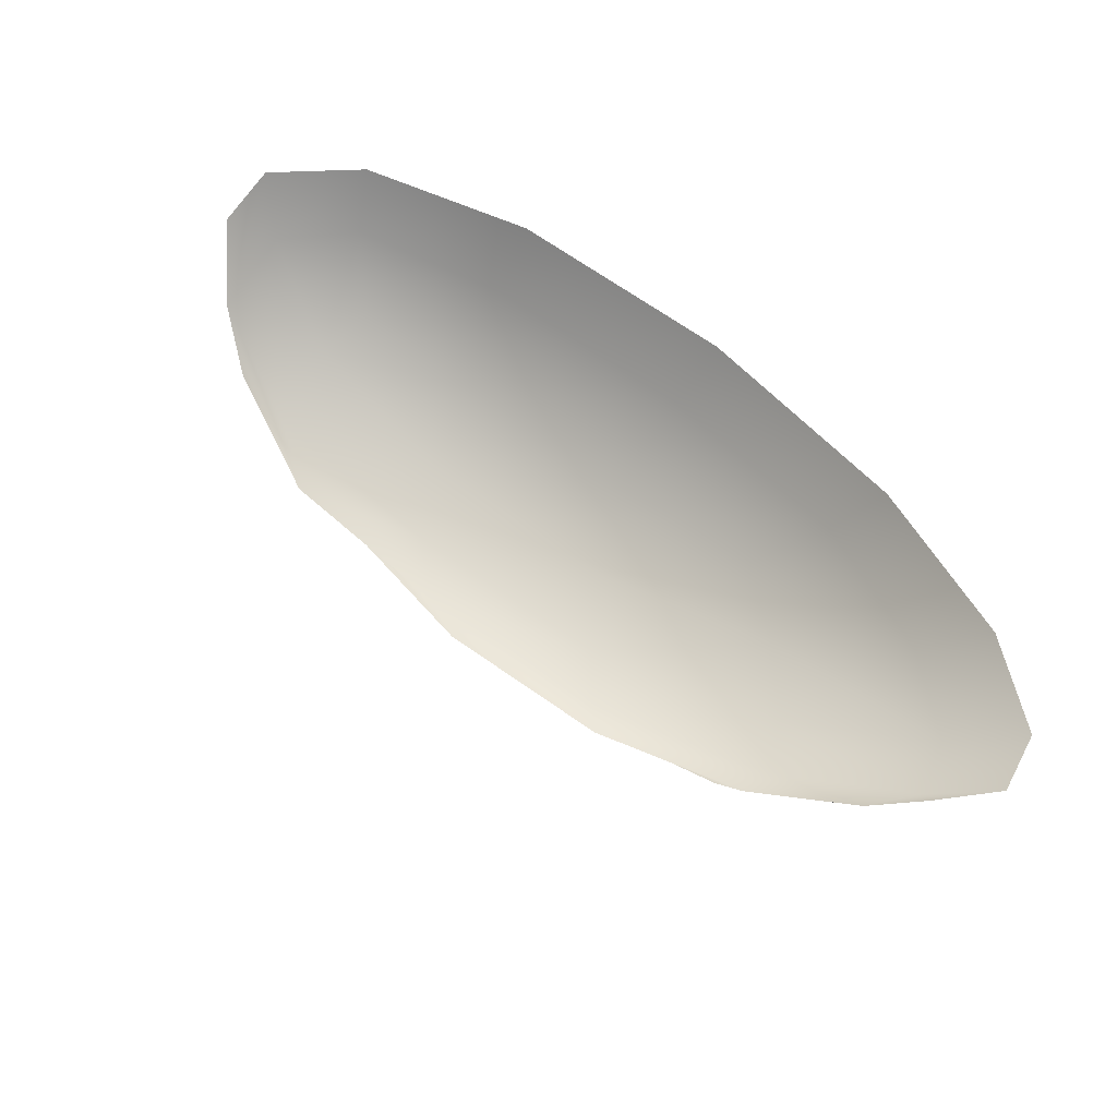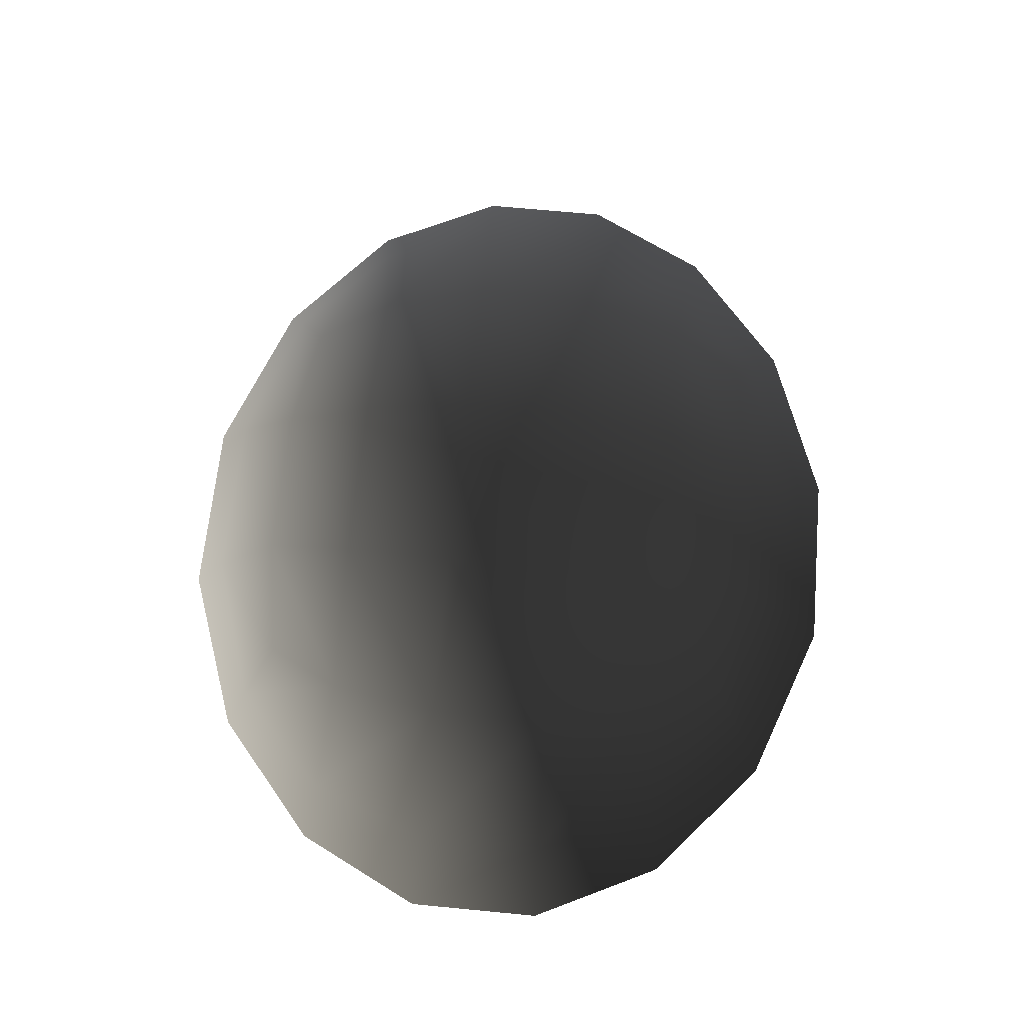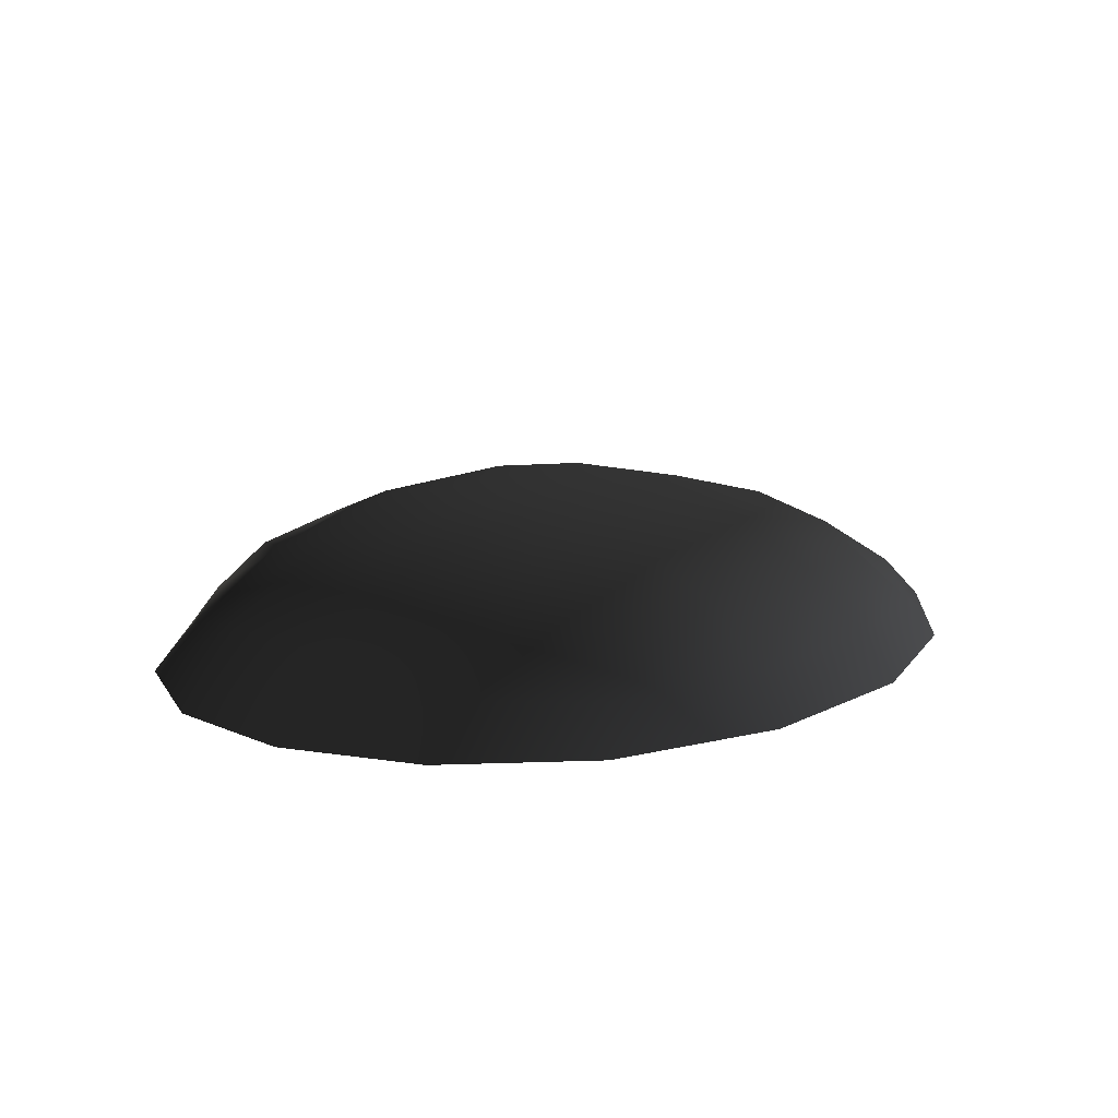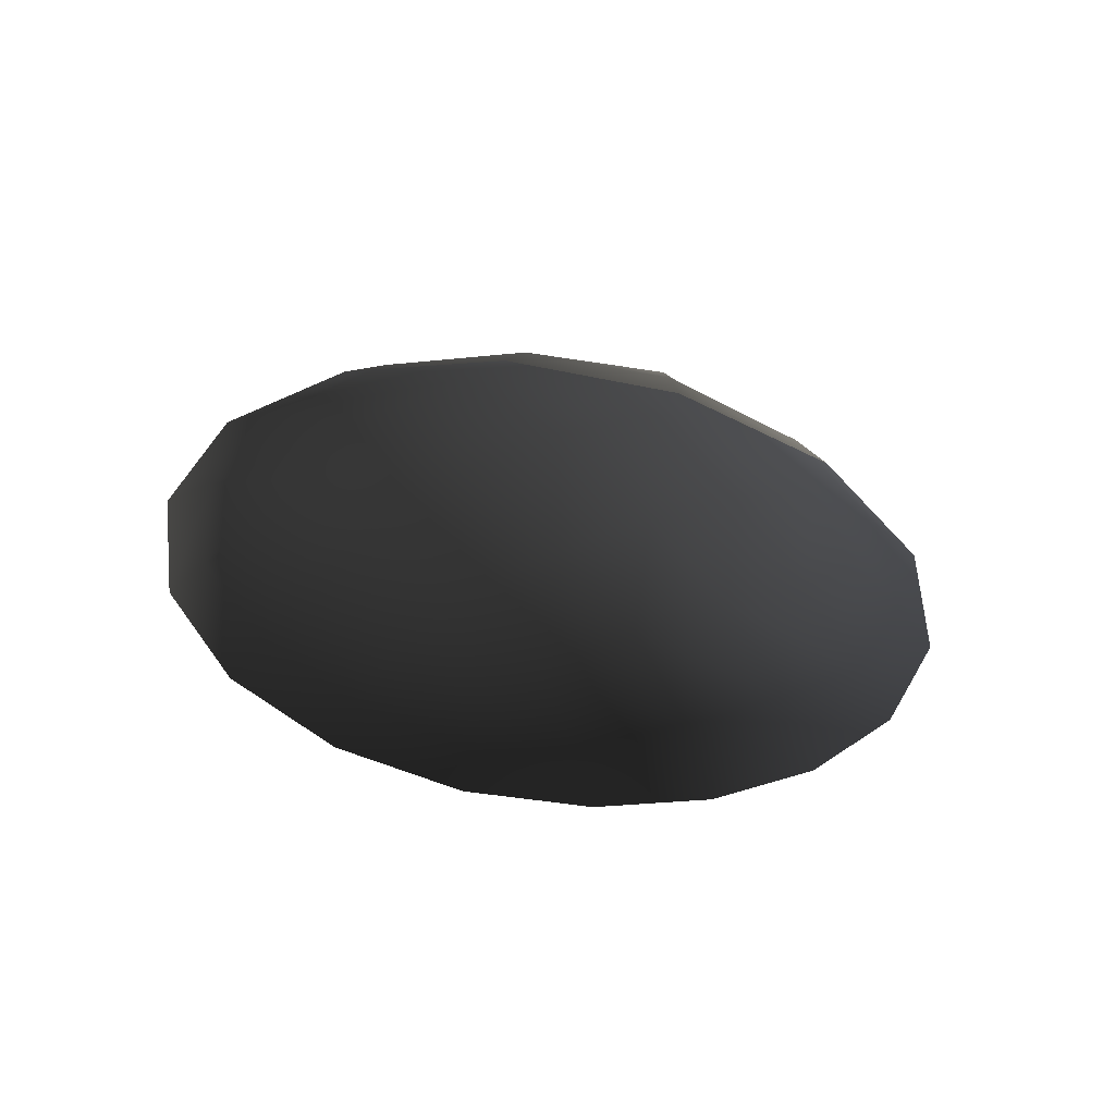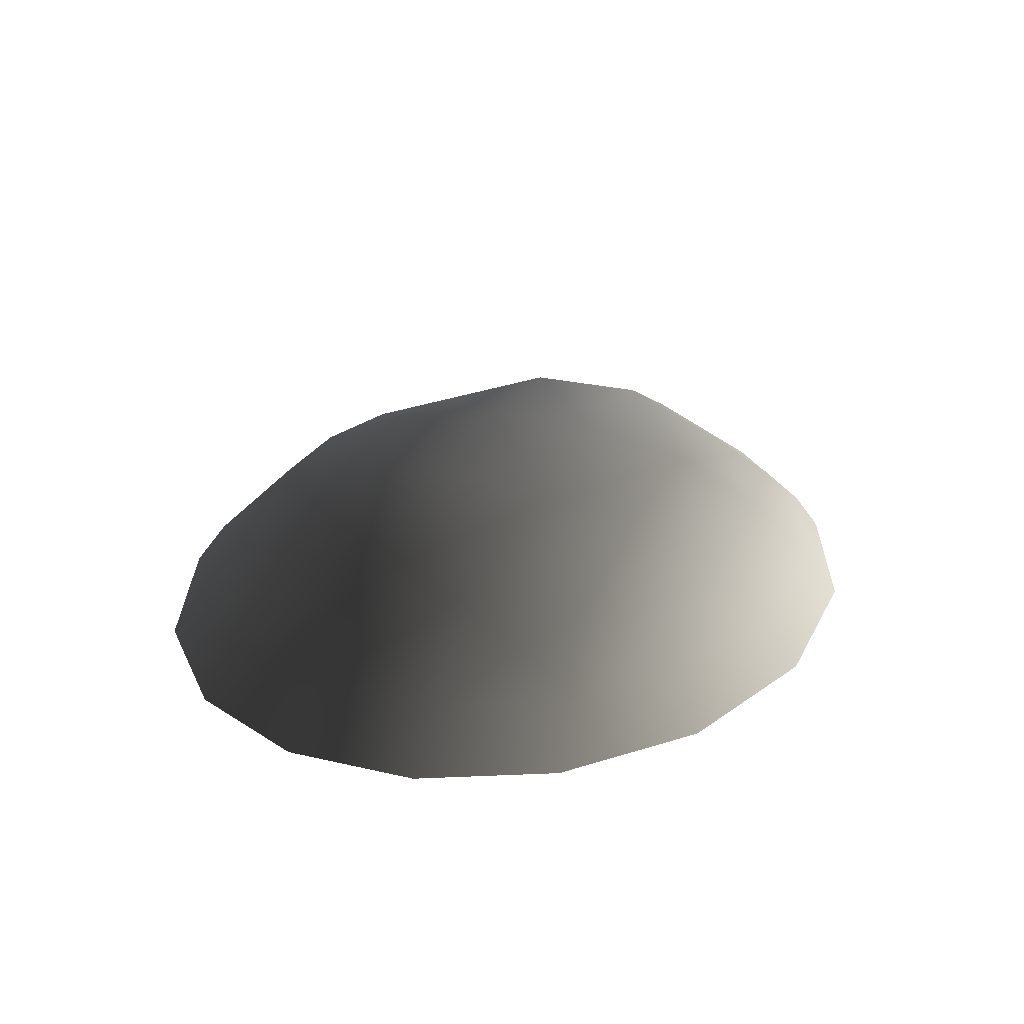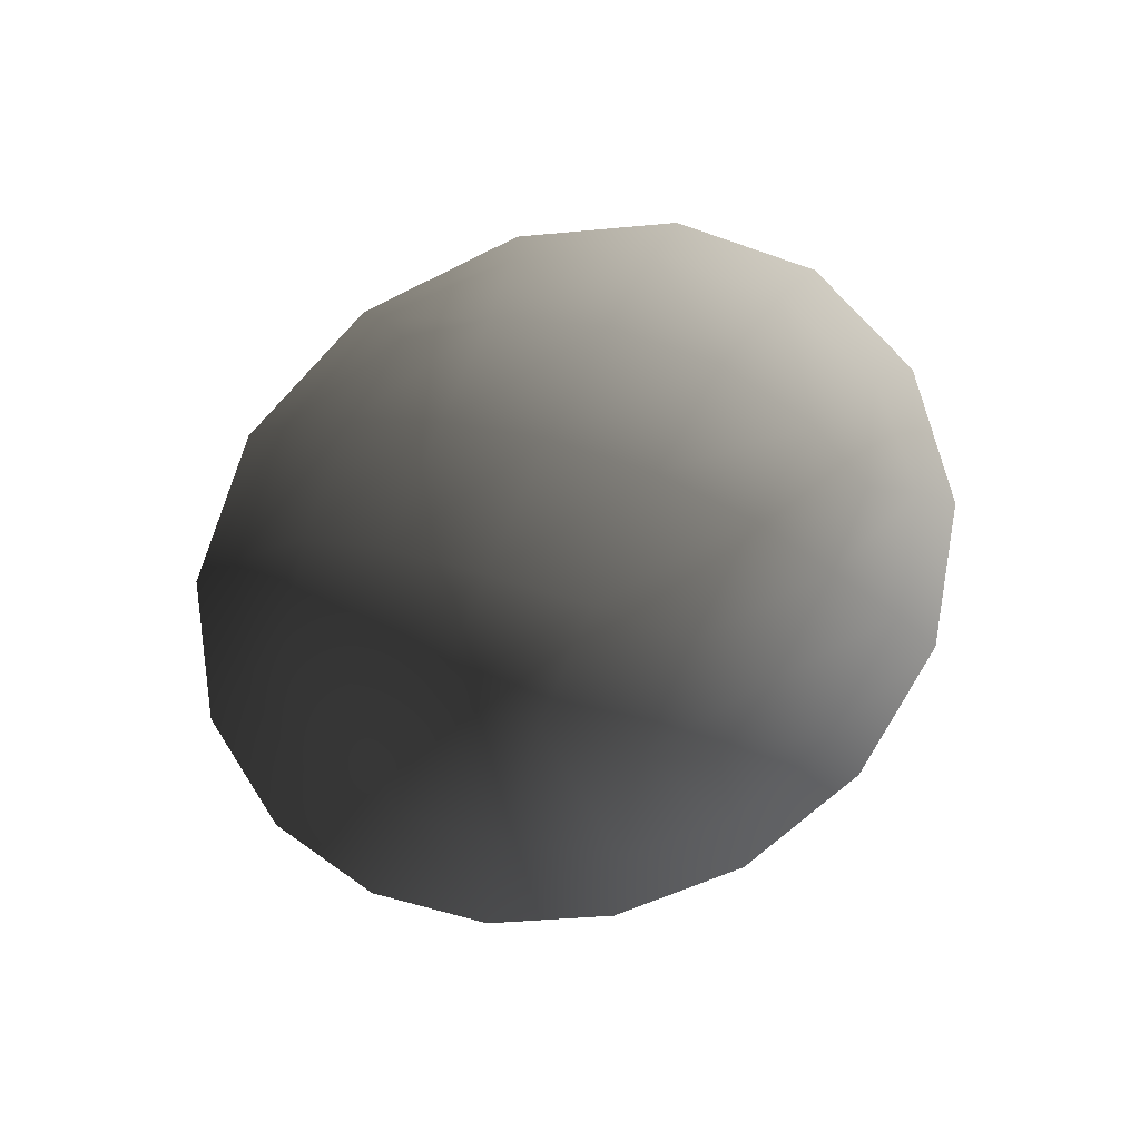
<metadata>
{"format":"obj","ext":"obj","renderer":"f3d","projection":"perspective","resolution":1024,"background":"white","views":[{"elev":63.9,"azim":36.1,"up":"+Y"},{"elev":68.5,"azim":-84.5,"up":"+Z"},{"elev":14.8,"azim":-46.9,"up":"+Z"},{"elev":-33.6,"azim":123.1,"up":"+Z"},{"elev":25.4,"azim":110.8,"up":"+Z"},{"elev":-53.4,"azim":69.3,"up":"+Z"}]}
</metadata>
<code>
v 610.3 -21.75 42.42
v 607.4 11.36 28.57
v 650.2 4.897 24.04
v 664.6 -22.59 30.26
v 547.7 -21.46 42.42
v 551 11.84 28.57
v 493.2 -21.99 30.26
v 508 5.704 24.04
v 544.7 -63 49.38
v 612.9 -63.1 49.38
v 544.7 -107.5 49.38
v 612.9 -107.4 49.38
v 547.7 -149 42.42
v 610.3 -148.7 42.42
v 551 -182.3 28.57
v 607.4 -181.8 28.57
v 508 -176.2 24.04
v 493.2 -148.5 30.26
v 483.2 -107.6 42.8
v 483.2 -62.89 42.8
v 664.6 -147.9 30.26
v 650.2 -175.4 24.04
v 674.1 -107.3 34.32
v 674.1 -63.13 34.32
v 456.9 -153.2 8.603
v 493.2 -187.7 6.637
v 700.8 -152.4 8.603
v 719 -108.6 10.28
v 610.8 -205 7.522
v 665.1 -186.7 6.637
v 719 -61.9 10.28
v 700.8 -18.06 8.603
v 665.1 16.24 6.637
v 610.8 34.5 7.522
v 548.1 35.16 7.522
v 493.2 17.25 6.637
v 456.9 -17.29 8.603
v 438.1 -61.58 18.76
v 438.1 -108.9 18.76
v 613.3 46.36 -8.677
v 545.8 47.03 -8.677
v 484.4 25.03 -8.852
v 439.7 -13.4 -8.164
v 416.3 -60.44 -7.499
v 416.3 -110 -7.499
v 439.7 -157.1 -8.164
v 484.4 -195.5 -8.852
v 548.1 -205.6 7.522
v 545.8 -217.5 -8.677
v 613.3 -216.8 -8.677
v 674.1 -194.4 -8.852
v 718 -156.2 -8.164
v 740.6 -109.7 -7.499
v 740.6 -60.77 -7.499
v 718 -14.26 -8.164
v 674.1 23.91 -8.852
g Terrain_Main.020_36648_489
f 1 3 2
f 1 4 3
f 5 1 2
f 5 2 6
f 7 5 6
f 7 6 8
f 9 1 5
f 9 10 1
f 10 4 1
f 11 10 9
f 11 12 10
f 13 12 11
f 13 14 12
f 15 14 13
f 15 16 14
f 17 15 13
f 17 13 18
f 18 13 11
f 18 11 19
f 19 11 9
f 19 9 20
f 20 5 7
f 20 9 5
f 16 21 14
f 16 22 21
f 14 23 12
f 14 21 23
f 12 24 10
f 12 23 24
f 10 24 4
f 17 18 25
f 17 25 26
f 15 17 26
f 23 21 27
f 23 27 28
f 24 23 28
f 22 16 29
f 22 29 30
f 21 30 27
f 21 22 30
f 24 28 31
f 4 24 31
f 4 31 32
f 3 4 32
f 3 32 33
f 2 3 33
f 2 33 34
f 6 2 34
f 6 34 35
f 8 6 35
f 8 35 36
f 7 8 36
f 7 36 37
f 20 7 37
f 20 37 38
f 19 20 38
f 19 38 39
f 18 19 39
f 18 39 25
f 35 34 40
f 35 40 41
f 36 35 41
f 37 36 42
f 36 41 42
f 37 42 43
f 38 37 43
f 38 43 44
f 39 38 44
f 39 44 45
f 25 39 45
f 25 45 46
f 26 25 46
f 26 46 47
f 48 26 47
f 15 26 48
f 16 15 48
f 16 48 29
f 48 47 49
f 29 48 49
f 29 49 50
f 30 29 50
f 30 50 51
f 27 30 51
f 27 51 52
f 28 27 52
f 28 52 53
f 31 28 53
f 31 53 54
f 32 31 54
f 32 54 55
f 33 32 55
f 33 55 56
f 34 33 56
f 34 56 40

</code>
